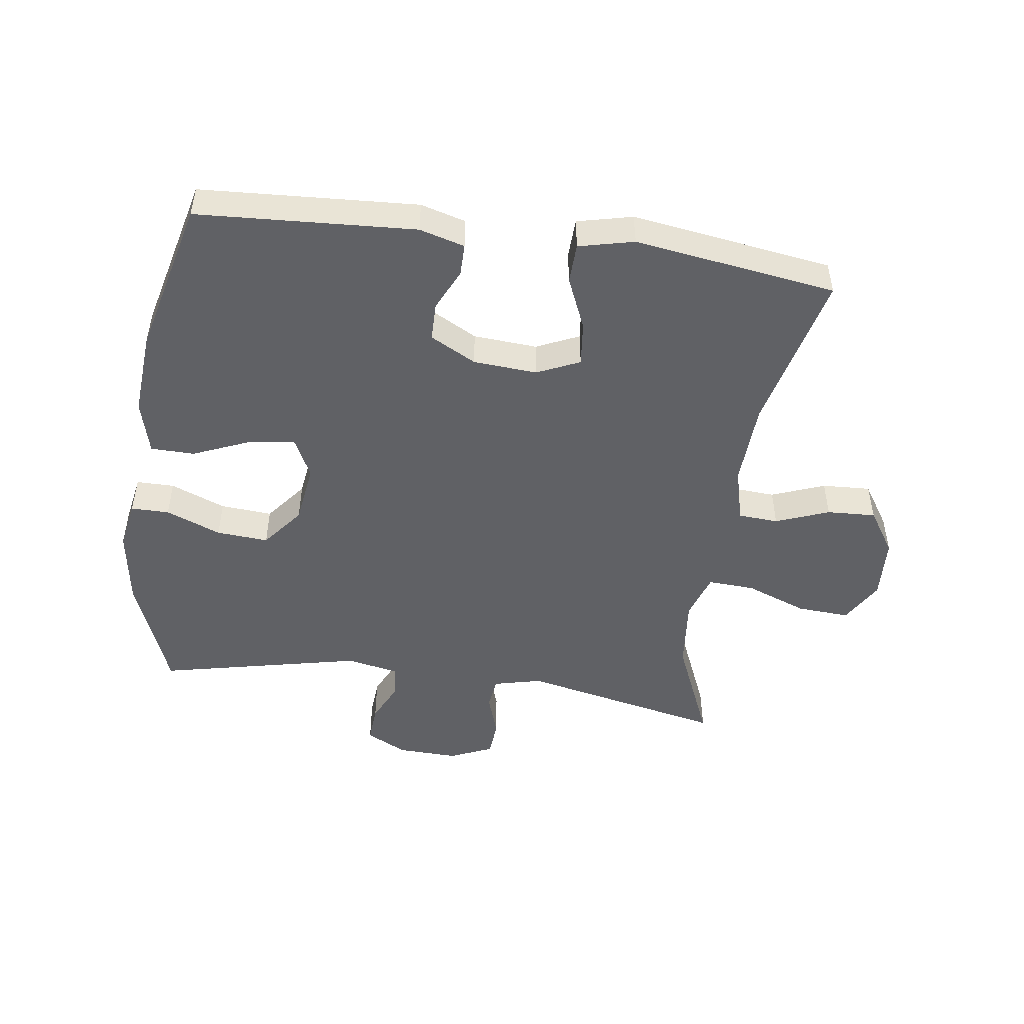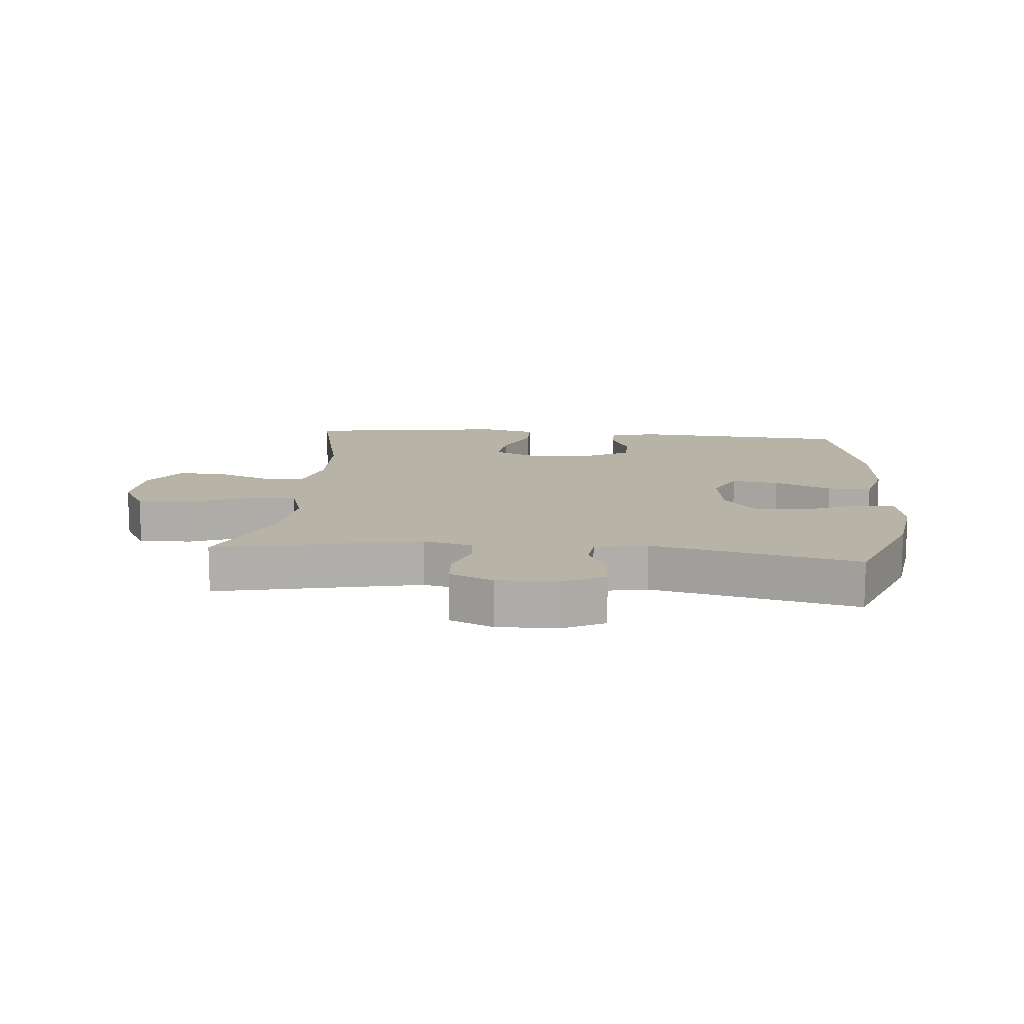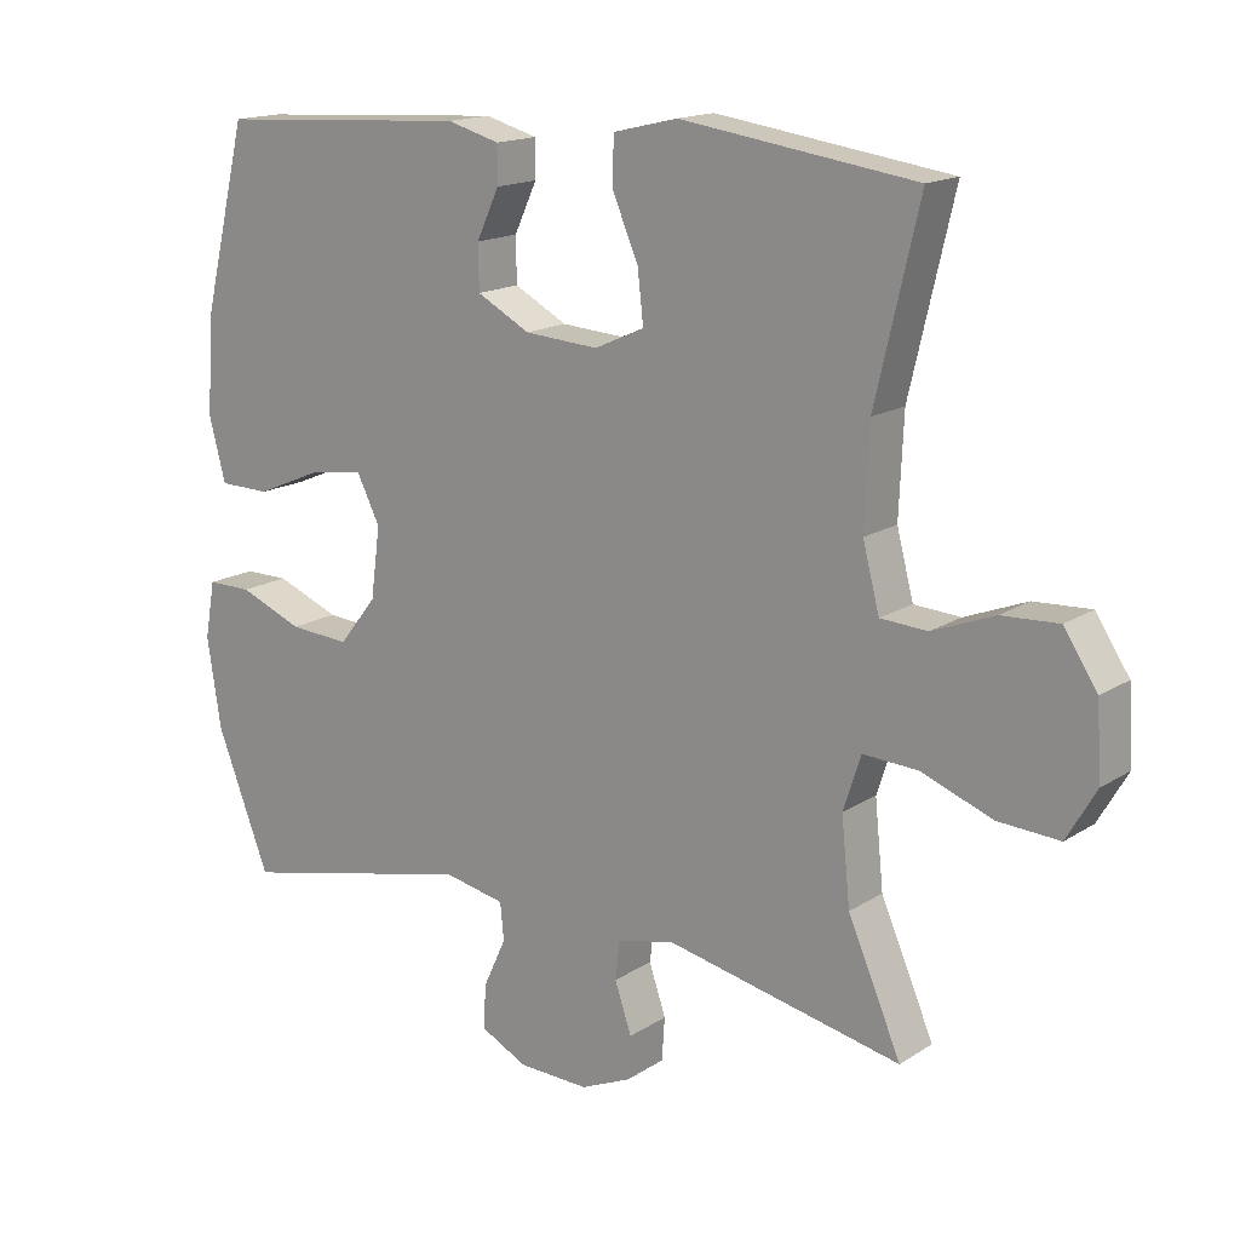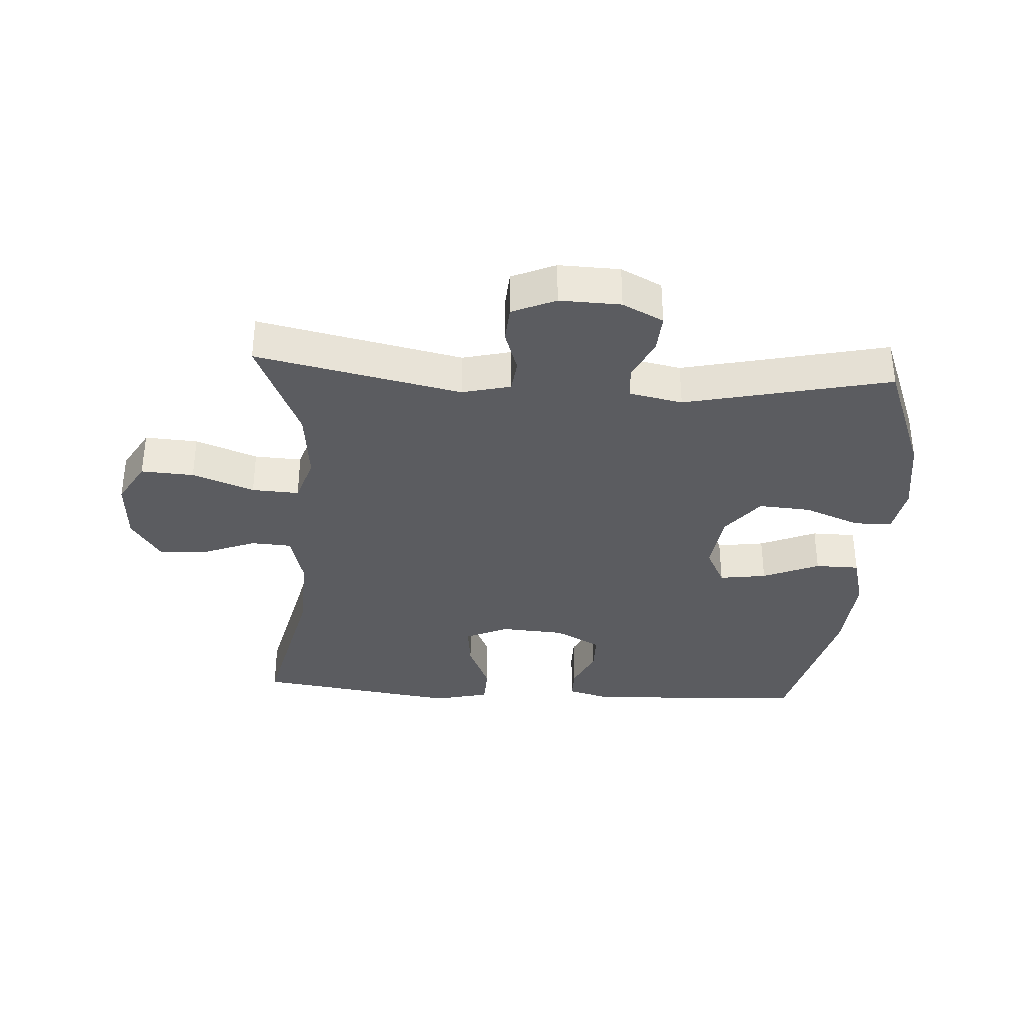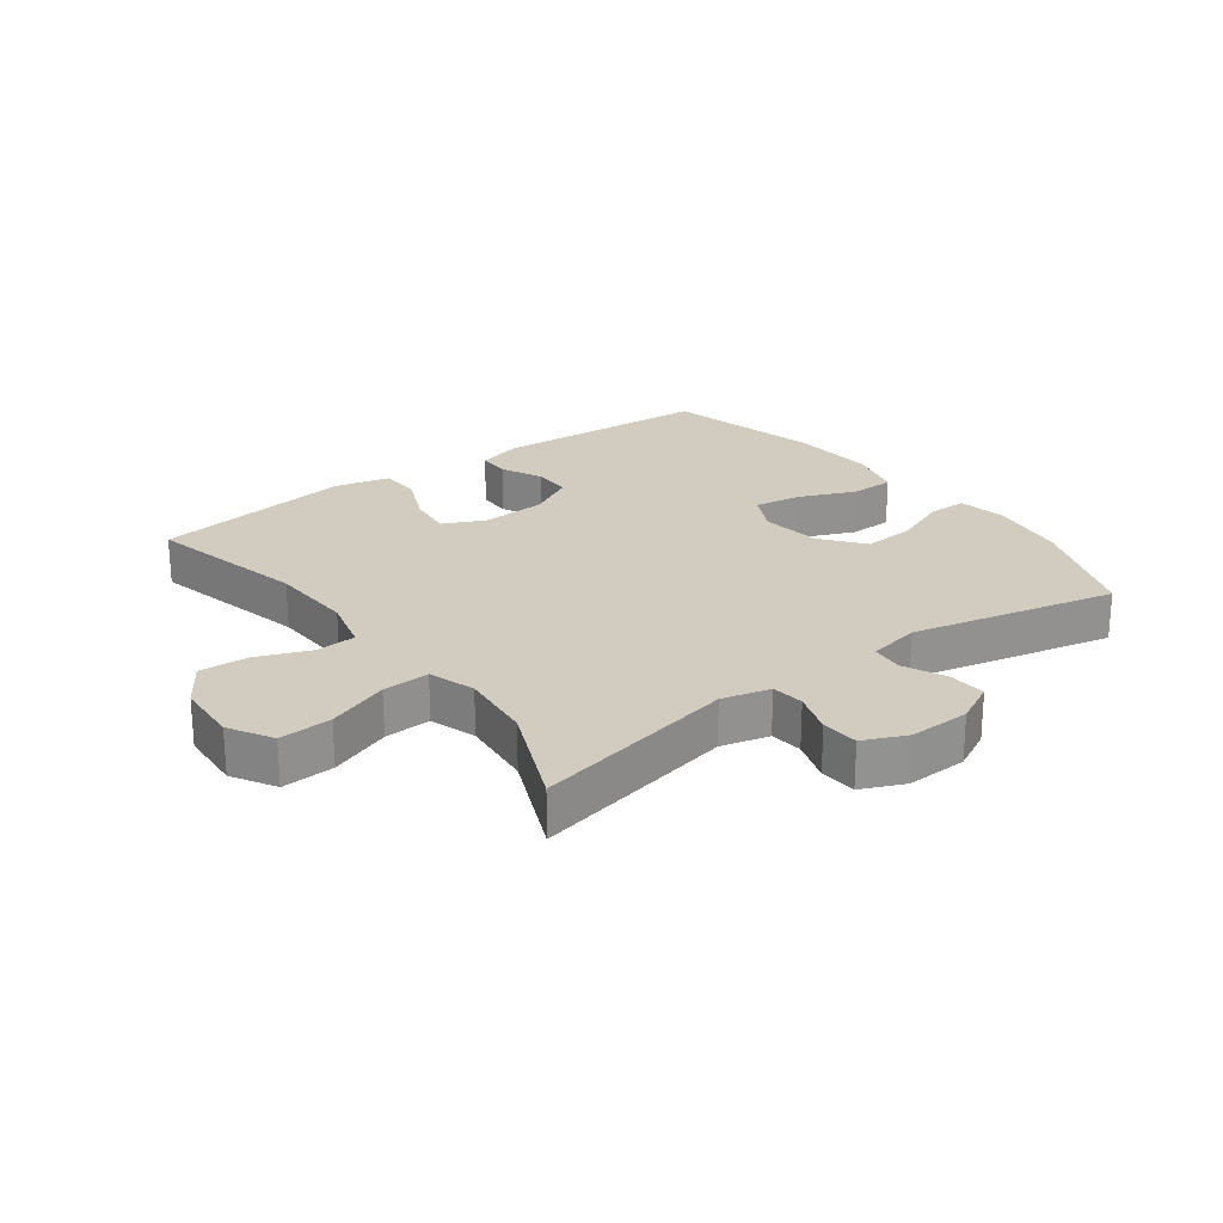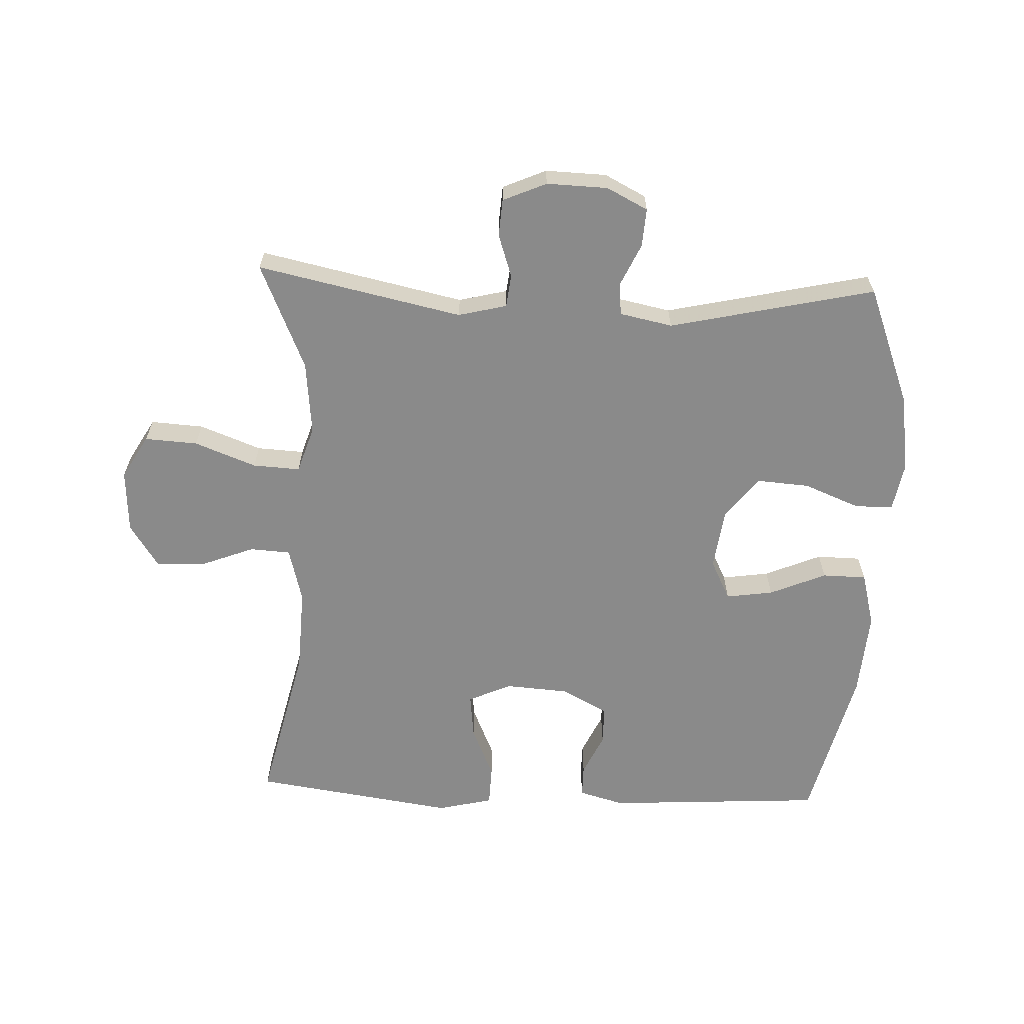
<metadata>
{"format":"obj","ext":"obj","renderer":"f3d","projection":"perspective","resolution":1024,"background":"white","views":[{"elev":-48.8,"azim":-8.1,"up":"+Y"},{"elev":12.7,"azim":-174.7,"up":"+Y"},{"elev":16.0,"azim":37.5,"up":"+Z"},{"elev":-34.8,"azim":176.4,"up":"+Y"},{"elev":23.9,"azim":143.4,"up":"+Y"},{"elev":-63.4,"azim":177.6,"up":"+Y"}]}
</metadata>
<code>
v -0.5 0.07 0.5
v -0.153 0.07 0.521
v -0.081 0.07 0.501
v -0.081 0.07 0.45
v -0.112 0.07 0.383
v -0.111 0.07 0.322
v -0.038 0.07 0.283
v 0.064 0.07 0.276
v 0.132 0.07 0.307
v 0.124 0.07 0.378
v 0.088 0.07 0.461
v 0.09 0.07 0.525
v 0.178 0.07 0.546
v 0.5 0.07 0.5
v 0.44 0.07 0.244
v 0.434 0.07 0.109
v 0.457 0.07 0.021
v 0.521 0.07 0.017
v 0.606 0.07 0.05
v 0.684 0.07 0.054
v 0.73 0.07 -0.016
v 0.736 0.07 -0.117
v 0.696 0.07 -0.186
v 0.612 0.07 -0.181
v 0.514 0.07 -0.144
v 0.439 0.07 -0.14
v 0.415 0.07 -0.214
v 0.427 0.07 -0.331
v 0.5 0.07 -0.5
v 0.175 0.07 -0.431
v 0.098 0.07 -0.45
v 0.092 0.07 -0.502
v 0.115 0.07 -0.57
v 0.111 0.07 -0.629
v 0.042 0.07 -0.659
v -0.055 0.07 -0.656
v -0.12 0.07 -0.623
v -0.116 0.07 -0.562
v -0.085 0.07 -0.495
v -0.09 0.07 -0.444
v -0.174 0.07 -0.427
v -0.5 0.07 -0.5
v -0.573 0.07 -0.312
v -0.592 0.07 -0.188
v -0.578 0.07 -0.11
v -0.517 0.07 -0.11
v -0.429 0.07 -0.145
v -0.346 0.07 -0.151
v -0.294 0.07 -0.085
v -0.281 0.07 0.012
v -0.313 0.07 0.076
v -0.388 0.07 0.065
v -0.478 0.07 0.027
v -0.548 0.07 0.028
v -0.571 0.07 0.115
v -0.561 0.07 0.251
v -0.5 0 0.5
v -0.153 0 0.521
v -0.081 0 0.501
v -0.081 0 0.45
v -0.112 0 0.383
v -0.111 0 0.322
v -0.038 0 0.283
v 0.064 0 0.276
v 0.132 0 0.307
v 0.124 0 0.378
v 0.088 0 0.461
v 0.09 0 0.525
v 0.178 0 0.546
v 0.5 0 0.5
v 0.44 0 0.244
v 0.434 0 0.109
v 0.457 0 0.021
v 0.521 0 0.017
v 0.606 0 0.05
v 0.684 0 0.054
v 0.73 0 -0.016
v 0.736 0 -0.117
v 0.696 0 -0.186
v 0.612 0 -0.181
v 0.514 0 -0.144
v 0.439 0 -0.14
v 0.415 0 -0.214
v 0.427 0 -0.331
v 0.5 0 -0.5
v 0.175 0 -0.431
v 0.098 0 -0.45
v 0.092 0 -0.502
v 0.115 0 -0.57
v 0.111 0 -0.629
v 0.042 0 -0.659
v -0.055 0 -0.656
v -0.12 0 -0.623
v -0.116 0 -0.562
v -0.085 0 -0.495
v -0.09 0 -0.444
v -0.174 0 -0.427
v -0.5 0 -0.5
v -0.573 0 -0.312
v -0.592 0 -0.188
v -0.578 0 -0.11
v -0.517 0 -0.11
v -0.429 0 -0.145
v -0.346 0 -0.151
v -0.294 0 -0.085
v -0.281 0 0.012
v -0.313 0 0.076
v -0.388 0 0.065
v -0.478 0 0.027
v -0.548 0 0.028
v -0.571 0 0.115
v -0.561 0 0.251
f 3 4 5
f 2 3 5
f 1 2 5
f 56 1 5
f 55 56 5
f 54 55 5
f 53 54 5
f 52 53 5
f 51 52 5 6
f 50 51 6 7
f 49 50 7 8
f 48 49 8 9
f 45 46 47
f 44 45 47
f 43 44 47
f 42 43 47
f 41 42 47
f 40 41 47 48
f 37 38 39
f 36 37 39
f 35 36 39
f 34 35 39
f 33 34 39
f 32 33 39
f 31 32 39 40
f 40 48 9
f 31 40 9
f 30 31 9
f 23 24 25
f 22 23 25
f 21 22 25
f 20 21 25
f 19 20 25
f 18 19 25
f 17 18 25 26
f 16 17 26 27
f 13 14 15
f 12 13 15
f 11 12 15
f 10 11 15
f 15 16 27
f 10 15 27
f 9 10 27
f 28 29 30 9
f 9 27 28
f 61 60 59
f 61 59 58
f 61 58 57
f 61 57 112
f 61 112 111
f 61 111 110
f 61 110 109
f 61 109 108
f 62 61 108 107
f 63 62 107 106
f 64 63 106 105
f 65 64 105 104
f 103 102 101
f 103 101 100
f 103 100 99
f 103 99 98
f 103 98 97
f 104 103 97 96
f 95 94 93
f 95 93 92
f 95 92 91
f 95 91 90
f 95 90 89
f 95 89 88
f 96 95 88 87
f 65 104 96
f 65 96 87
f 65 87 86
f 81 80 79
f 81 79 78
f 81 78 77
f 81 77 76
f 81 76 75
f 81 75 74
f 82 81 74 73
f 83 82 73 72
f 71 70 69
f 71 69 68
f 71 68 67
f 71 67 66
f 83 72 71
f 83 71 66
f 83 66 65
f 65 86 85 84
f 84 83 65
f 1 57 58 2
f 2 58 59 3
f 3 59 60 4
f 4 60 61 5
f 5 61 62 6
f 6 62 63 7
f 7 63 64 8
f 8 64 65 9
f 9 65 66 10
f 10 66 67 11
f 11 67 68 12
f 12 68 69 13
f 13 69 70 14
f 14 70 71 15
f 15 71 72 16
f 16 72 73 17
f 17 73 74 18
f 18 74 75 19
f 19 75 76 20
f 20 76 77 21
f 21 77 78 22
f 22 78 79 23
f 23 79 80 24
f 24 80 81 25
f 25 81 82 26
f 26 82 83 27
f 27 83 84 28
f 28 84 85 29
f 29 85 86 30
f 30 86 87 31
f 31 87 88 32
f 32 88 89 33
f 33 89 90 34
f 34 90 91 35
f 35 91 92 36
f 36 92 93 37
f 37 93 94 38
f 38 94 95 39
f 39 95 96 40
f 40 96 97 41
f 41 97 98 42
f 42 98 99 43
f 43 99 100 44
f 44 100 101 45
f 45 101 102 46
f 46 102 103 47
f 47 103 104 48
f 48 104 105 49
f 49 105 106 50
f 50 106 107 51
f 51 107 108 52
f 52 108 109 53
f 53 109 110 54
f 54 110 111 55
f 55 111 112 56
f 56 112 57 1

</code>
